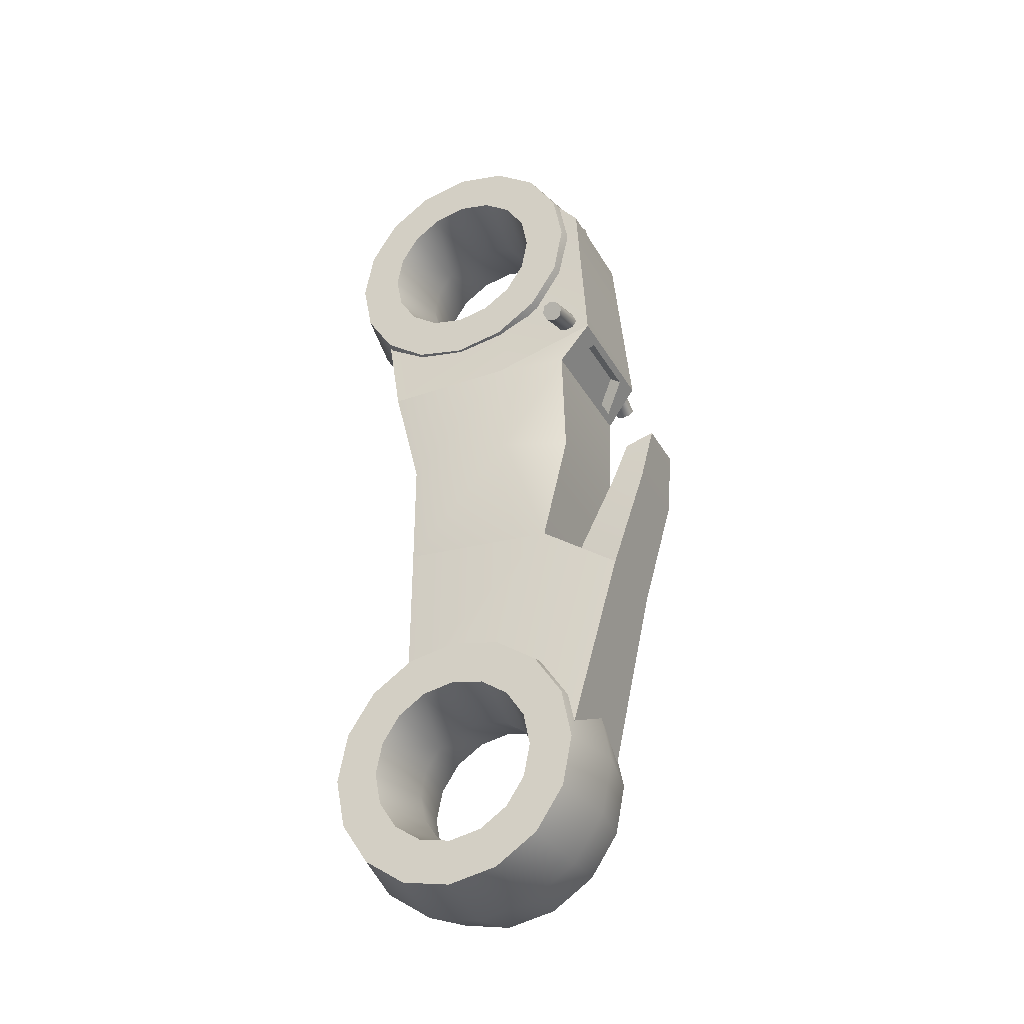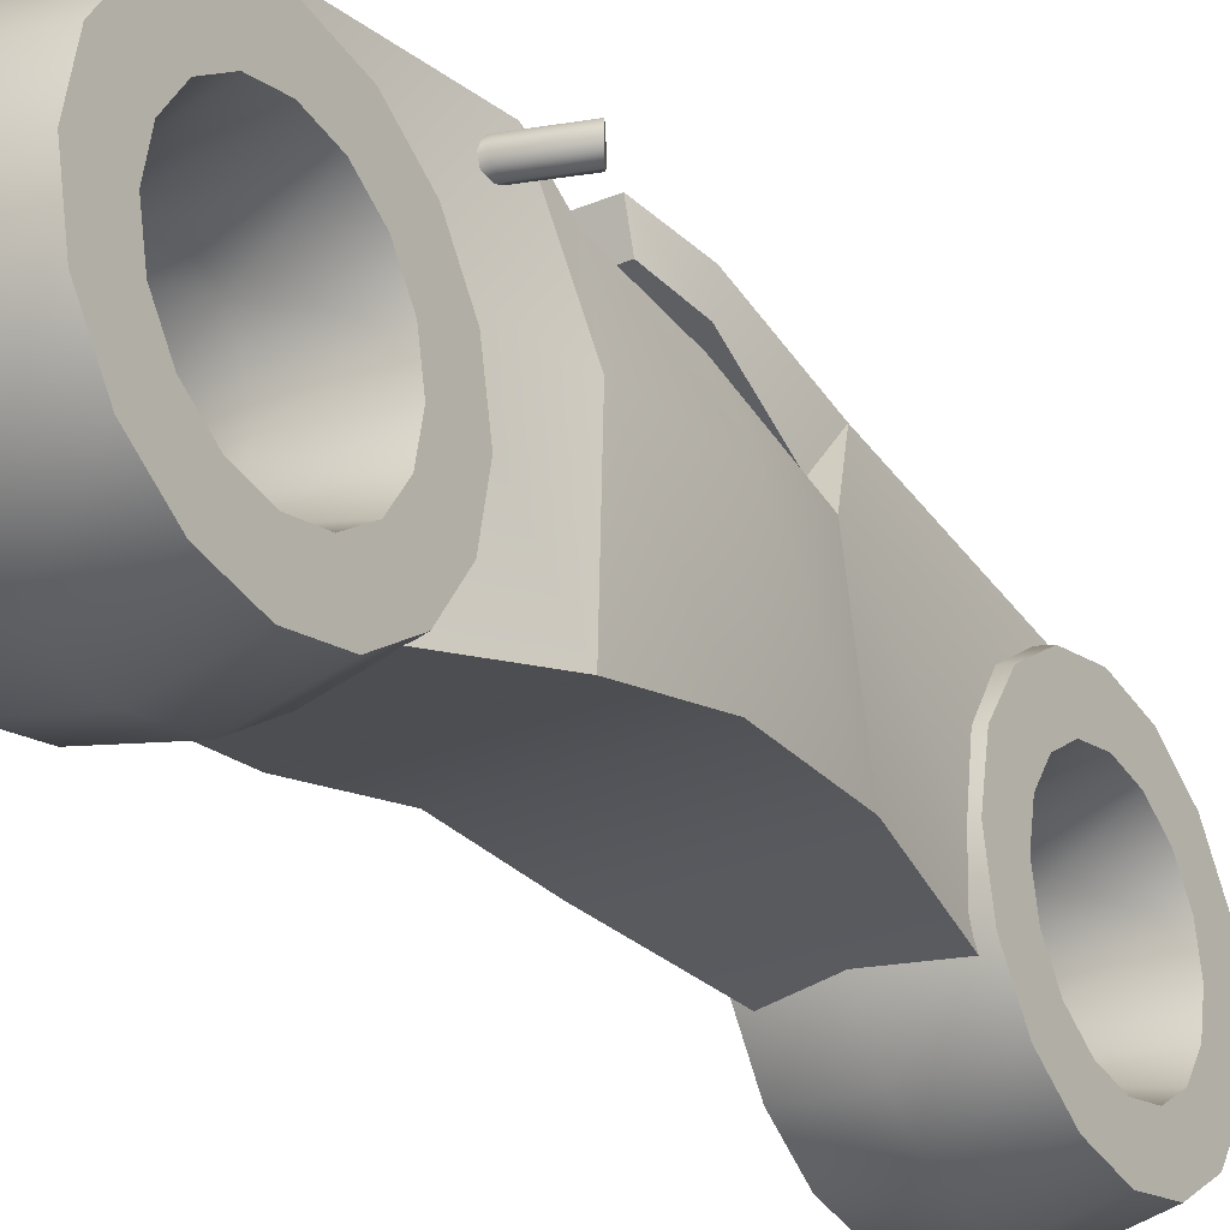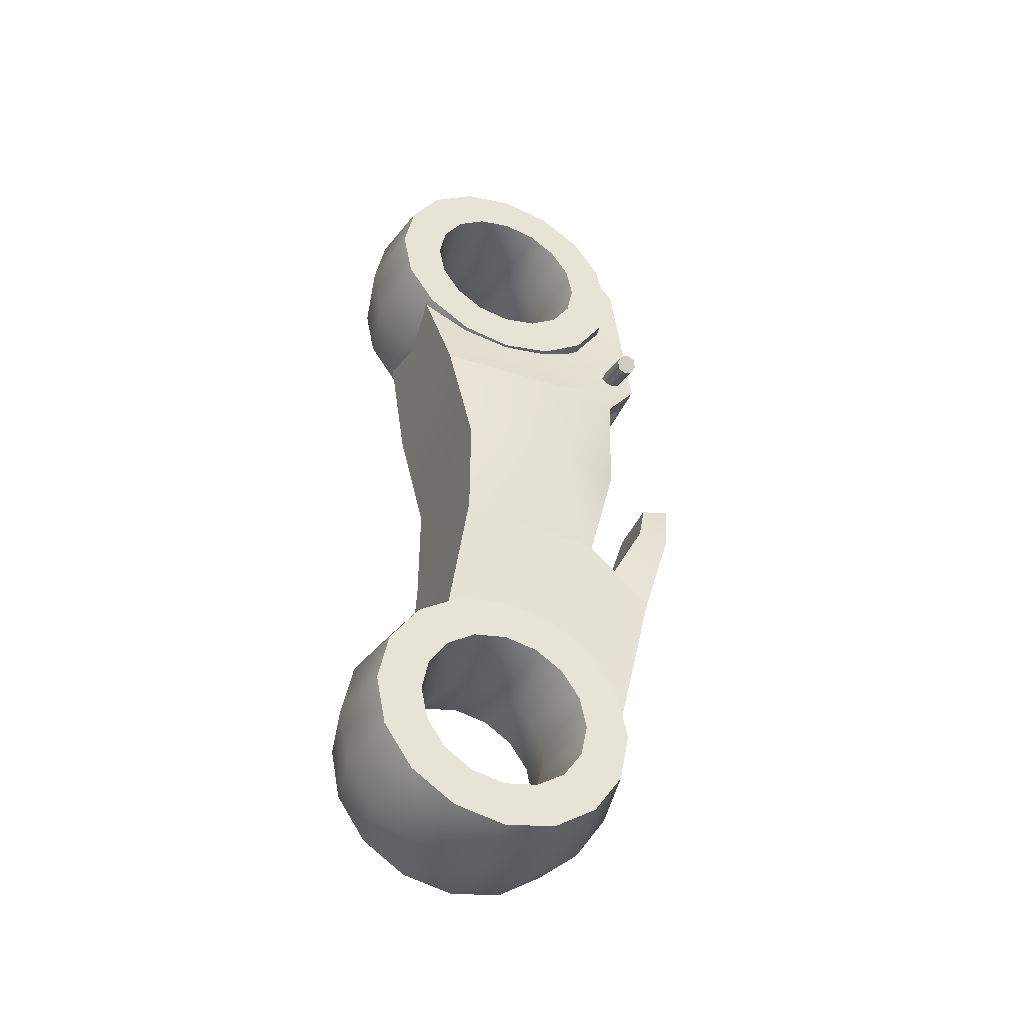
<metadata>
{"format":"obj","ext":"obj","renderer":"f3d","projection":"perspective","resolution":1024,"background":"white","views":[{"elev":-32.4,"azim":115.1,"up":"+Z"},{"elev":-27.8,"azim":32.7,"up":"+Y"},{"elev":-41.9,"azim":67.5,"up":"+Z"}]}
</metadata>
<code>
o Cube.001
v -0.2912 0.33 -0.2
v -0.233 0.88 -0.2
v -0.208 0.28 -0.6903
v -0.2288 0.48 -0.63
v 0.2912 0.33 -0.2
v 0.208 0.28 -0.6903
v 0.2288 0.48 -0.63
v -0.2621 0.98 0.6
v 0.2621 0.98 0.6
v 0.2912 0.23 0.6
v -0.208 0.13 1.001
v -0.208 1.038 1.398
v 0.208 0.13 1.001
v 0.233 0.98 0.2
v 0.2912 0.3318 0.2
v -0.2912 0.3318 0.2
v -0.233 0.98 0.2
v -0.2912 0.23 0.6
v -0.2496 1.096 0.7502
v 0.2496 1.096 0.7502
v 0.233 0.88 -0.2
v -0.208 0.7475 0.965
v 0.208 0.7475 0.965
v -0.3279 0.7531 0.2
v 0.3279 0.7531 0.2
v 0.3024 0.7175 0.6
v -0.3024 0.7175 0.6
v 0.208 1.038 1.398
v -0.208 0.9788 -1.029
v 0.208 0.9788 -1.029
v 0.1664 1.148 -0.3592
v -0.1456 0.9995 -0.2504
v 0.1456 0.9995 -0.2504
v -0.1664 1.148 -0.3592
v -0.1456 1.148 0.03788
v 0.1456 1.148 0.03788
v -0.1456 1.267 0.01907
v 0.1456 1.267 0.01907
v -0.104 1.193 0.2052
v 0.104 1.193 0.2052
v -0.104 1.302 0.2364
v 0.104 1.302 0.2364
v -0 1.04 1.3
v -0.253 0.9876 1.3
v -0.253 0.8211 1.3
v -0 0.76 1.3
v 0.253 0.8211 1.3
v 0.253 0.9876 1.3
v -0 0.9989 1.093
v -0.253 0.9505 1.113
v -0.253 0.7966 1.177
v -0 0.7402 1.201
v 0.253 0.7966 1.177
v 0.253 0.9505 1.113
v -0 0.8818 0.9182
v -0.253 0.8448 0.9552
v -0.253 0.727 1.073
v -0 0.6838 1.116
v 0.253 0.727 1.073
v 0.253 0.8448 0.9552
v -0 0.7066 0.8011
v -0.253 0.6866 0.8495
v -0.253 0.6229 1.003
v -0 0.5995 1.06
v 0.253 0.6229 1.003
v 0.253 0.6866 0.8495
v -0 0.5 0.76
v -0.253 0.5 0.8124
v -0.253 0.5 0.9789
v -0 0.5 1.04
v 0.253 0.5 0.9789
v 0.253 0.5 0.8124
v -0 0.2934 0.8011
v -0.253 0.3134 0.8495
v -0.253 0.3771 1.003
v -0 0.4005 1.06
v 0.253 0.3771 1.003
v 0.253 0.3134 0.8495
v -0 0.1182 0.9182
v -0.253 0.1552 0.9552
v -0.253 0.273 1.073
v -0 0.3162 1.116
v 0.253 0.273 1.073
v 0.253 0.1552 0.9552
v -0 0.001105 1.093
v -0.253 0.04953 1.113
v -0.253 0.2034 1.177
v -0 0.2598 1.201
v 0.253 0.2034 1.177
v 0.253 0.04953 1.113
v -0 -0.04 1.3
v -0.253 0.01241 1.3
v -0.253 0.1789 1.3
v -0 0.24 1.3
v 0.253 0.1789 1.3
v 0.253 0.01241 1.3
v -0 0.001105 1.507
v -0.253 0.04953 1.487
v -0.253 0.2034 1.423
v -0 0.2598 1.399
v 0.253 0.2034 1.423
v 0.253 0.04953 1.487
v -0 0.1182 1.682
v -0.253 0.1552 1.645
v -0.253 0.273 1.527
v -0 0.3162 1.484
v 0.253 0.273 1.527
v 0.253 0.1552 1.645
v -0 0.2934 1.799
v -0.253 0.3134 1.75
v -0.253 0.3771 1.597
v -0 0.4005 1.54
v 0.253 0.3771 1.597
v 0.253 0.3134 1.75
v -0 0.5 1.84
v -0.253 0.5 1.788
v -0.253 0.5 1.621
v -0 0.5 1.56
v 0.253 0.5 1.621
v 0.253 0.5 1.788
v -0 0.7066 1.799
v -0.253 0.6866 1.75
v -0.253 0.6229 1.597
v -0 0.5995 1.54
v 0.253 0.6229 1.597
v 0.253 0.6866 1.75
v -0 0.8818 1.682
v -0.253 0.8448 1.645
v -0.253 0.727 1.527
v -0 0.6838 1.484
v 0.253 0.727 1.527
v 0.253 0.8448 1.645
v -0 0.9989 1.507
v -0.253 0.9505 1.487
v -0.253 0.7966 1.423
v -0 0.7402 1.399
v 0.253 0.7966 1.423
v 0.253 0.9505 1.487
v -0 1.04 -1.1
v -0.253 0.9876 -1.1
v -0.253 0.8211 -1.1
v -0 0.76 -1.1
v 0.253 0.8211 -1.1
v 0.253 0.9876 -1.1
v -0 0.9989 -1.307
v -0.253 0.9505 -1.287
v -0.253 0.7966 -1.223
v -0 0.7402 -1.199
v 0.253 0.7966 -1.223
v 0.253 0.9505 -1.287
v -0 0.8818 -1.482
v -0.253 0.8448 -1.445
v -0.253 0.727 -1.327
v -0 0.6838 -1.284
v 0.253 0.727 -1.327
v 0.253 0.8448 -1.445
v -0 0.7066 -1.599
v -0.253 0.6866 -1.55
v -0.253 0.6229 -1.397
v -0 0.5995 -1.34
v 0.253 0.6229 -1.397
v 0.253 0.6866 -1.55
v -0 0.5 -1.64
v -0.253 0.5 -1.588
v -0.253 0.5 -1.421
v -0 0.5 -1.36
v 0.253 0.5 -1.421
v 0.253 0.5 -1.588
v -0 0.2934 -1.599
v -0.253 0.3134 -1.55
v -0.253 0.3771 -1.397
v -0 0.4005 -1.34
v 0.253 0.3771 -1.397
v 0.253 0.3134 -1.55
v -0 0.1182 -1.482
v -0.253 0.1552 -1.445
v -0.253 0.273 -1.327
v -0 0.3162 -1.284
v 0.253 0.273 -1.327
v 0.253 0.1552 -1.445
v -0 0.001105 -1.307
v -0.253 0.04953 -1.287
v -0.253 0.2034 -1.223
v -0 0.2598 -1.199
v 0.253 0.2034 -1.223
v 0.253 0.04953 -1.287
v -0 -0.04 -1.1
v -0.253 0.01241 -1.1
v -0.253 0.1789 -1.1
v -0 0.24 -1.1
v 0.253 0.1789 -1.1
v 0.253 0.01241 -1.1
v -0 0.001105 -0.8934
v -0.253 0.04953 -0.9134
v -0.253 0.2034 -0.9771
v -0 0.2598 -1.001
v 0.253 0.2034 -0.9771
v 0.253 0.04953 -0.9134
v -0 0.1182 -0.7182
v -0.253 0.1552 -0.7552
v -0.253 0.273 -0.873
v -0 0.3162 -0.9162
v 0.253 0.273 -0.873
v 0.253 0.1552 -0.7552
v -0 0.2934 -0.6011
v -0.253 0.3134 -0.6495
v -0.253 0.3771 -0.8034
v -0 0.4005 -0.8598
v 0.253 0.3771 -0.8034
v 0.253 0.3134 -0.6495
v -0 0.5 -0.56
v -0.253 0.5 -0.6124
v -0.253 0.5 -0.7789
v -0 0.5 -0.84
v 0.253 0.5 -0.7789
v 0.253 0.5 -0.6124
v -0 0.7066 -0.6011
v -0.253 0.6866 -0.6495
v -0.253 0.6229 -0.8034
v -0 0.5995 -0.8598
v 0.253 0.6229 -0.8034
v 0.253 0.6866 -0.6495
v -0 0.8818 -0.7182
v -0.253 0.8448 -0.7552
v -0.253 0.727 -0.873
v -0 0.6838 -0.9162
v 0.253 0.727 -0.873
v 0.253 0.8448 -0.7552
v -0 0.9989 -0.8934
v -0.253 0.9505 -0.9134
v -0.253 0.7966 -0.9771
v -0 0.7402 -1.001
v 0.253 0.7966 -0.9771
v 0.253 0.9505 -0.9134
v 0.2038 0.9974 0.6225
v -0.2038 0.9974 0.6225
v -0.1456 1.078 0.7277
v 0.1456 1.078 0.7277
v 0.2038 0.9556 0.6547
v -0.2038 0.9556 0.6547
v -0.1456 1.037 0.7598
v 0.1456 1.037 0.7598
v 0.208 0.9551 1.494
v -0.208 0.9551 1.494
v -0.38 1 0.7154
v 0.38 1 0.7154
v -0.3859 0.9717 0.7255
v 0.3859 0.9717 0.7255
v -0.4 0.96 0.75
v 0.4 0.96 0.75
v -0.4141 0.9717 0.7745
v 0.4141 0.9717 0.7745
v -0.42 1 0.7846
v 0.42 1 0.7846
v -0.4141 1.028 0.7745
v 0.4141 1.028 0.7745
v -0.4 1.04 0.75
v 0.4 1.04 0.75
v -0.3859 1.028 0.7255
v 0.3859 1.028 0.7255
v -0.2533 1 0.76
v 0.2533 1 0.76
v 0.2533 0.9717 0.7717
v -0.2533 0.9717 0.7717
v 0.2533 0.96 0.8
v -0.2533 0.96 0.8
v 0.2533 0.9717 0.8283
v -0.2533 0.9717 0.8283
v 0.2533 1 0.84
v -0.2533 1 0.84
v 0.2533 1.028 0.8283
v -0.2533 1.028 0.8283
v 0.2533 1.04 0.8
v -0.2533 1.04 0.8
v 0.2533 1.028 0.7717
v -0.2533 1.028 0.7717
v -0.208 0.28 -0.6903
v -0.2912 0.33 -0.2
v -0.2912 0.33 -0.2
v 0.208 0.28 -0.6903
v 0.2912 0.33 -0.2
v 0.2912 0.33 -0.2
v 0.233 0.88 -0.2
v 0.233 0.88 -0.2
v 0.233 0.88 -0.2
v 0.233 0.88 -0.2
v 0.2621 0.98 0.6
v 0.2621 0.98 0.6
v -0.2621 0.98 0.6
v -0.2621 0.98 0.6
v 0.233 0.98 0.2
v 0.2912 0.3318 0.2
v -0.233 0.98 0.2
v -0.233 0.88 -0.2
v -0.233 0.88 -0.2
v -0.233 0.88 -0.2
v -0.233 0.88 -0.2
v 0.208 0.13 1.001
v -0.208 0.13 1.001
v -0.2496 1.096 0.7502
v -0.2496 1.096 0.7502
v -0.2496 1.096 0.7502
v 0.2496 1.096 0.7502
v 0.2496 1.096 0.7502
v 0.2496 1.096 0.7502
v 0.2912 0.23 0.6
v 0.2912 0.23 0.6
v -0.2912 0.3318 0.2
v -0.2912 0.23 0.6
v -0.2912 0.23 0.6
v -0.208 1.038 1.398
v -0.3024 0.7175 0.6
v 0.3024 0.7175 0.6
v -0.208 0.9788 -1.029
v 0.208 0.9788 -1.029
v 0.1664 1.148 -0.3592
v 0.1664 1.148 -0.3592
v 0.1664 1.148 -0.3592
v 0.1456 0.9995 -0.2504
v 0.1456 0.9995 -0.2504
v 0.1456 0.9995 -0.2504
v -0.1456 0.9995 -0.2504
v -0.1456 0.9995 -0.2504
v -0.1456 0.9995 -0.2504
v -0.1664 1.148 -0.3592
v -0.1664 1.148 -0.3592
v -0.1664 1.148 -0.3592
v -0.1456 1.148 0.03788
v -0.1456 1.267 0.01907
v 0.1456 1.148 0.03788
v 0.104 1.193 0.2052
v 0.104 1.193 0.2052
v -0.104 1.193 0.2052
v -0.104 1.193 0.2052
v 0.104 1.302 0.2364
v 0.104 1.302 0.2364
v -0.104 1.302 0.2364
v -0.104 1.302 0.2364
v 0.1456 1.267 0.01907
v 0.253 0.9876 1.3
v 0.253 0.9505 1.113
v -0.253 0.9505 1.113
v -0.253 0.8448 0.9552
v 0.253 0.8448 0.9552
v 0.253 0.6866 0.8495
v -0.253 0.6866 0.8495
v -0.253 0.5 0.8124
v 0.253 0.5 0.8124
v 0.253 0.3134 0.8495
v -0.253 0.3134 0.8495
v -0.253 0.1552 0.9552
v 0.253 0.1552 0.9552
v 0.253 0.04953 1.113
v -0.253 0.04953 1.113
v -0.253 0.01241 1.3
v 0.253 0.01241 1.3
v 0.253 0.04953 1.487
v -0.253 0.04953 1.487
v -0.253 0.1552 1.645
v 0.253 0.1552 1.645
v 0.253 0.3134 1.75
v -0.253 0.3134 1.75
v -0.253 0.5 1.788
v 0.253 0.5 1.788
v 0.253 0.6866 1.75
v -0.253 0.6866 1.75
v -0.253 0.8448 1.645
v 0.253 0.8448 1.645
v 0.253 0.9505 1.487
v -0.253 0.9876 1.3
v -0.253 0.9505 1.487
v -0.253 0.7966 1.177
v -0.253 0.727 1.073
v 0.253 0.7966 1.177
v 0.253 0.727 1.073
v -0.253 0.6229 1.003
v -0.253 0.5 0.9789
v 0.253 0.6229 1.003
v 0.253 0.5 0.9789
v -0.253 0.3771 1.003
v -0.253 0.273 1.073
v 0.253 0.3771 1.003
v 0.253 0.273 1.073
v -0.253 0.2034 1.177
v -0.253 0.1789 1.3
v 0.253 0.2034 1.177
v 0.253 0.1789 1.3
v -0.253 0.2034 1.423
v -0.253 0.273 1.527
v 0.253 0.2034 1.423
v 0.253 0.273 1.527
v -0.253 0.3771 1.597
v -0.253 0.5 1.621
v 0.253 0.3771 1.597
v 0.253 0.5 1.621
v -0.253 0.6229 1.597
v -0.253 0.727 1.527
v 0.253 0.6229 1.597
v 0.253 0.727 1.527
v -0.253 0.8211 1.3
v -0.253 0.7966 1.423
v 0.253 0.8211 1.3
v 0.253 0.7966 1.423
v 0.253 0.9876 -1.1
v 0.253 0.9505 -1.287
v -0.253 0.9505 -1.287
v -0.253 0.8448 -1.445
v 0.253 0.8448 -1.445
v 0.253 0.6866 -1.55
v -0.253 0.6866 -1.55
v -0.253 0.5 -1.588
v 0.253 0.5 -1.588
v 0.253 0.3134 -1.55
v -0.253 0.3134 -1.55
v -0.253 0.1552 -1.445
v 0.253 0.1552 -1.445
v 0.253 0.04953 -1.287
v -0.253 0.04953 -1.287
v -0.253 0.01241 -1.1
v 0.253 0.01241 -1.1
v 0.253 0.04953 -0.9134
v -0.253 0.04953 -0.9134
v -0.253 0.1552 -0.7552
v 0.253 0.1552 -0.7552
v 0.253 0.3134 -0.6495
v -0.253 0.3134 -0.6495
v -0.253 0.5 -0.6124
v 0.253 0.5 -0.6124
v 0.253 0.6866 -0.6495
v -0.253 0.6866 -0.6495
v -0.253 0.8448 -0.7552
v 0.253 0.8448 -0.7552
v 0.253 0.9505 -0.9134
v -0.253 0.9876 -1.1
v -0.253 0.9505 -0.9134
v -0.253 0.7966 -1.223
v -0.253 0.727 -1.327
v 0.253 0.7966 -1.223
v 0.253 0.727 -1.327
v -0.253 0.6229 -1.397
v -0.253 0.5 -1.421
v 0.253 0.6229 -1.397
v 0.253 0.5 -1.421
v -0.253 0.3771 -1.397
v -0.253 0.273 -1.327
v 0.253 0.3771 -1.397
v 0.253 0.273 -1.327
v -0.253 0.2034 -1.223
v -0.253 0.1789 -1.1
v 0.253 0.2034 -1.223
v 0.253 0.1789 -1.1
v -0.253 0.2034 -0.9771
v -0.253 0.273 -0.873
v 0.253 0.2034 -0.9771
v 0.253 0.273 -0.873
v -0.253 0.3771 -0.8034
v -0.253 0.5 -0.7789
v 0.253 0.3771 -0.8034
v 0.253 0.5 -0.7789
v -0.253 0.6229 -0.8034
v -0.253 0.727 -0.873
v 0.253 0.6229 -0.8034
v 0.253 0.727 -0.873
v -0.253 0.8211 -1.1
v -0.253 0.7966 -0.9771
v 0.253 0.8211 -1.1
v 0.253 0.7966 -0.9771
v 0.2038 0.9974 0.6225
v 0.2038 0.9974 0.6225
v -0.2038 0.9974 0.6225
v -0.2038 0.9974 0.6225
v -0.1456 1.078 0.7277
v -0.1456 1.078 0.7277
v 0.1456 1.078 0.7277
v 0.1456 1.078 0.7277
v 0.2038 0.9556 0.6547
v 0.2038 0.9556 0.6547
v -0.2038 0.9556 0.6547
v -0.2038 0.9556 0.6547
v -0.1456 1.037 0.7598
v -0.1456 1.037 0.7598
v 0.1456 1.037 0.7598
v 0.1456 1.037 0.7598
v 0.208 0.9551 1.494
v -0.208 0.9551 1.494
v 0.208 1.038 1.398
v -0.38 1 0.7154
v -0.3859 0.9717 0.7255
v 0.3859 0.9717 0.7255
v 0.38 1 0.7154
v -0.4 0.96 0.75
v 0.4 0.96 0.75
v -0.4141 0.9717 0.7745
v 0.4141 0.9717 0.7745
v -0.42 1 0.7846
v 0.42 1 0.7846
v -0.4141 1.028 0.7745
v 0.4141 1.028 0.7745
v -0.4 1.04 0.75
v 0.4 1.04 0.75
v -0.3859 1.028 0.7255
v 0.3859 1.028 0.7255
f 25 291 288 313
f 277 280 281 278
f 309 306 13 299
f 24 16 310 27
f 308 292 306 309
f 14 293 289 287
f 312 18 11 22
f 304 301 12 28
f 302 312 22
f 285 295 293 14
f 278 281 292 308
f 297 279 16 24
f 283 291 25
f 313 288 303
f 19 305 474 472
f 290 27 300
f 282 283 25 15
f 297 24 17
f 307 26 23 298
f 311 302 22
f 17 24 27 290
f 15 25 313 10
f 6 7 284 5
f 1 294 4 3
f 311 22 244
f 315 29 327 316
f 284 7 30 318
f 4 294 326 314
f 325 323 35 37
f 324 34 296
f 2 286 319 322
f 36 38 336 332
f 316 327 329 339
f 320 317 38 36
f 32 33 330 328
f 333 331 335 337
f 328 330 40 334
f 37 35 39 338
f 339 329 41 42
f 341 49 43 340
f 44 342 372 400
f 58 375 53 52
f 58 52 51 373
f 47 374 54 48
f 61 62 56 55
f 344 55 49 341
f 342 343 57 372
f 65 375 58 64
f 63 64 58 373
f 374 59 60 54
f 46 136 135 45
f 345 61 55 344
f 343 346 376 57
f 76 70 377 75
f 70 64 63 377
f 59 378 66 60
f 73 74 68 67
f 348 67 61 345
f 346 347 69 376
f 77 71 70 76
f 53 402 46 52
f 378 379 72 66
f 79 351 74 73
f 73 67 348 349
f 347 350 380 69
f 82 383 77 76
f 82 76 75 381
f 379 382 78 72
f 46 402 137 136
f 352 79 73 349
f 350 80 81 380
f 89 383 82 88
f 87 88 82 381
f 382 83 84 78
f 91 355 86 85
f 85 79 352 353
f 80 354 384 81
f 94 387 89 88
f 94 88 87 385
f 83 386 90 84
f 97 98 355 91
f 91 85 353 356
f 354 92 93 384
f 101 387 94 100
f 99 100 94 385
f 386 95 96 90
f 103 359 98 97
f 357 97 91 356
f 92 358 388 93
f 340 43 133 369
f 106 100 99 389
f 95 390 102 96
f 109 110 359 103
f 360 103 97 357
f 358 104 105 388
f 113 107 106 112
f 111 112 106 389
f 390 391 108 102
f 115 363 110 109
f 361 109 103 360
f 104 362 392 105
f 118 395 113 112
f 118 112 111 393
f 391 394 114 108
f 121 122 363 115
f 364 115 109 361
f 362 116 117 392
f 125 395 118 124
f 123 124 118 393
f 394 119 120 114
f 127 367 122 121
f 121 115 364 365
f 116 366 396 117
f 130 399 125 124
f 130 124 123 397
f 119 398 126 120
f 133 134 367 127
f 368 127 121 365
f 366 128 129 396
f 137 399 130 136
f 135 136 130 397
f 398 131 132 126
f 139 434 230 229
f 133 127 368 369
f 128 371 401 129
f 49 50 370 43
f 55 56 50 49
f 131 403 138 132
f 70 71 65 64
f 51 52 46 45
f 371 44 400 401
f 67 68 62 61
f 85 86 351 79
f 403 47 48 138
f 106 107 101 100
f 405 145 139 404
f 140 406 436 464
f 154 439 149 148
f 154 148 147 437
f 143 438 150 144
f 157 158 152 151
f 408 151 145 405
f 406 407 153 436
f 161 439 154 160
f 159 160 154 437
f 438 155 156 150
f 142 232 231 141
f 409 157 151 408
f 407 410 440 153
f 172 166 441 171
f 166 160 159 441
f 155 442 162 156
f 169 170 164 163
f 412 163 157 409
f 410 411 165 440
f 173 167 166 172
f 149 466 142 148
f 442 443 168 162
f 175 415 170 169
f 169 163 412 413
f 411 414 444 165
f 178 447 173 172
f 178 172 171 445
f 443 446 174 168
f 142 466 233 232
f 416 175 169 413
f 414 176 177 444
f 185 447 178 184
f 183 184 178 445
f 446 179 180 174
f 187 419 182 181
f 181 175 416 417
f 176 418 448 177
f 190 451 185 184
f 190 184 183 449
f 179 450 186 180
f 193 194 419 187
f 187 181 417 420
f 418 188 189 448
f 197 451 190 196
f 195 196 190 449
f 450 191 192 186
f 199 423 194 193
f 421 193 187 420
f 188 422 452 189
f 404 139 229 433
f 202 196 195 453
f 191 454 198 192
f 205 206 423 199
f 424 199 193 421
f 422 200 201 452
f 209 203 202 208
f 207 208 202 453
f 454 455 204 198
f 211 427 206 205
f 425 205 199 424
f 200 426 456 201
f 214 459 209 208
f 214 208 207 457
f 455 458 210 204
f 217 218 427 211
f 428 211 205 425
f 426 212 213 456
f 221 459 214 220
f 219 220 214 457
f 458 215 216 210
f 223 431 218 217
f 217 211 428 429
f 212 430 460 213
f 226 463 221 220
f 226 220 219 461
f 215 462 222 216
f 229 230 431 223
f 432 223 217 429
f 430 224 225 460
f 233 463 226 232
f 231 232 226 461
f 462 227 228 222
f 229 223 432 433
f 224 435 465 225
f 145 146 434 139
f 151 152 146 145
f 227 467 234 228
f 166 167 161 160
f 147 148 142 141
f 435 140 464 465
f 163 164 158 157
f 181 182 415 175
f 467 143 144 234
f 202 203 197 196
f 468 470 478 476
f 9 8 471 469
f 8 19 472 471
f 305 9 469 474
f 477 479 480 482
f 473 475 483 481
f 236 237 241 240
f 238 235 239 242
f 23 486 243
f 28 12 485 484
f 43 370 134 133
f 31 321 21
f 26 20 23
f 23 20 486
f 262 490 489 263
f 263 489 492 265
f 265 492 494 267
f 267 494 496 269
f 269 496 498 271
f 271 498 500 273
f 248 246 502 258 256 254 252 250
f 273 500 260 275
f 275 260 490 262
f 487 488 491 493 495 497 499 501
f 259 276 261 245
f 276 275 262 261
f 257 274 276 259
f 274 273 275 276
f 255 272 274 257
f 272 271 273 274
f 253 270 272 255
f 270 269 271 272
f 251 268 270 253
f 268 267 269 270
f 249 266 268 251
f 266 265 267 268
f 247 264 266 249
f 264 263 265 266
f 245 261 264 247
f 261 262 263 264

</code>
